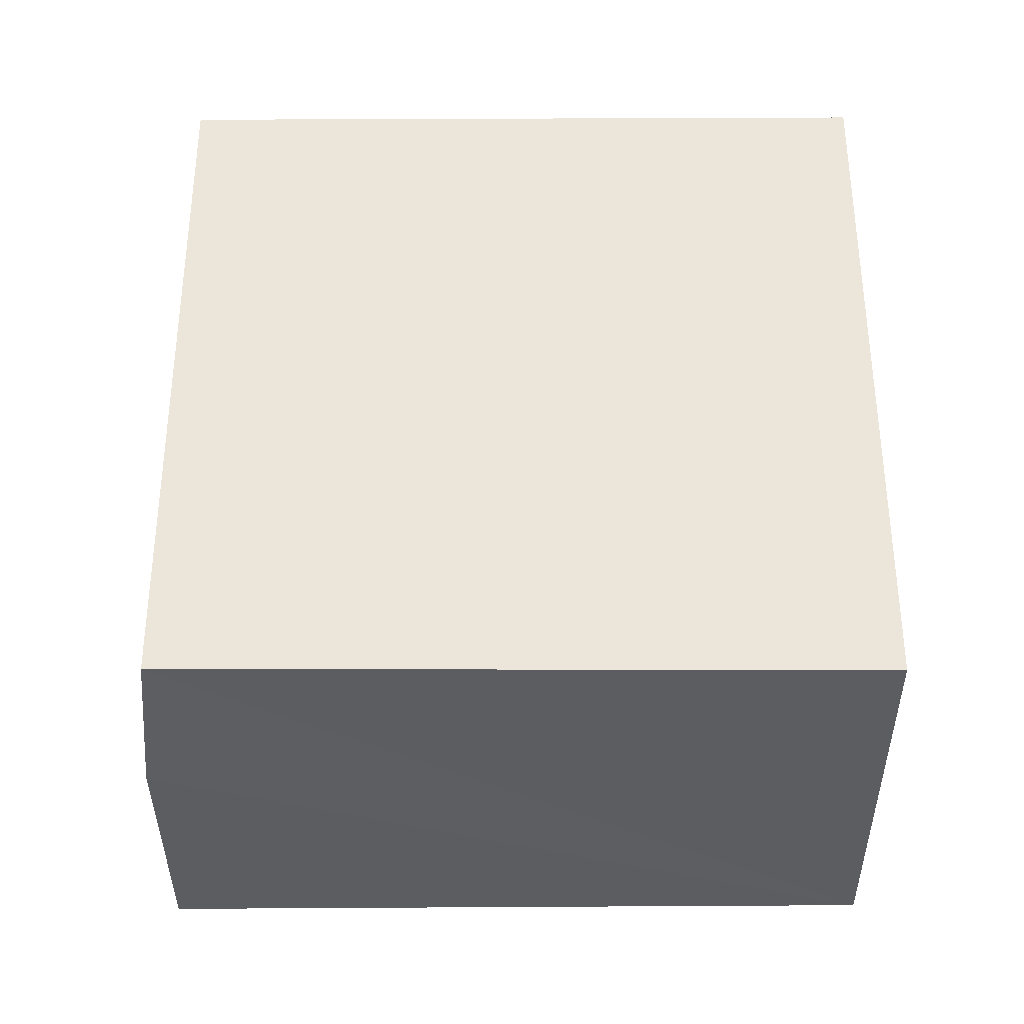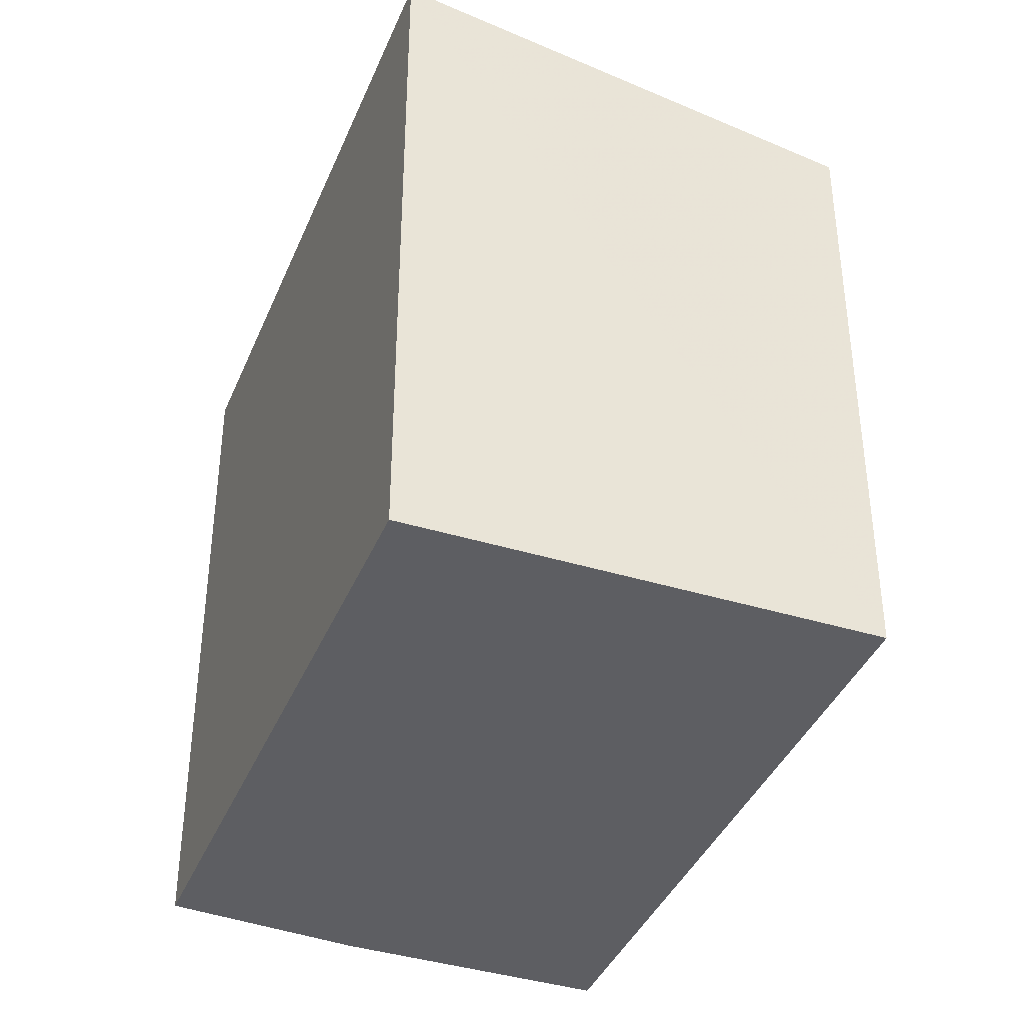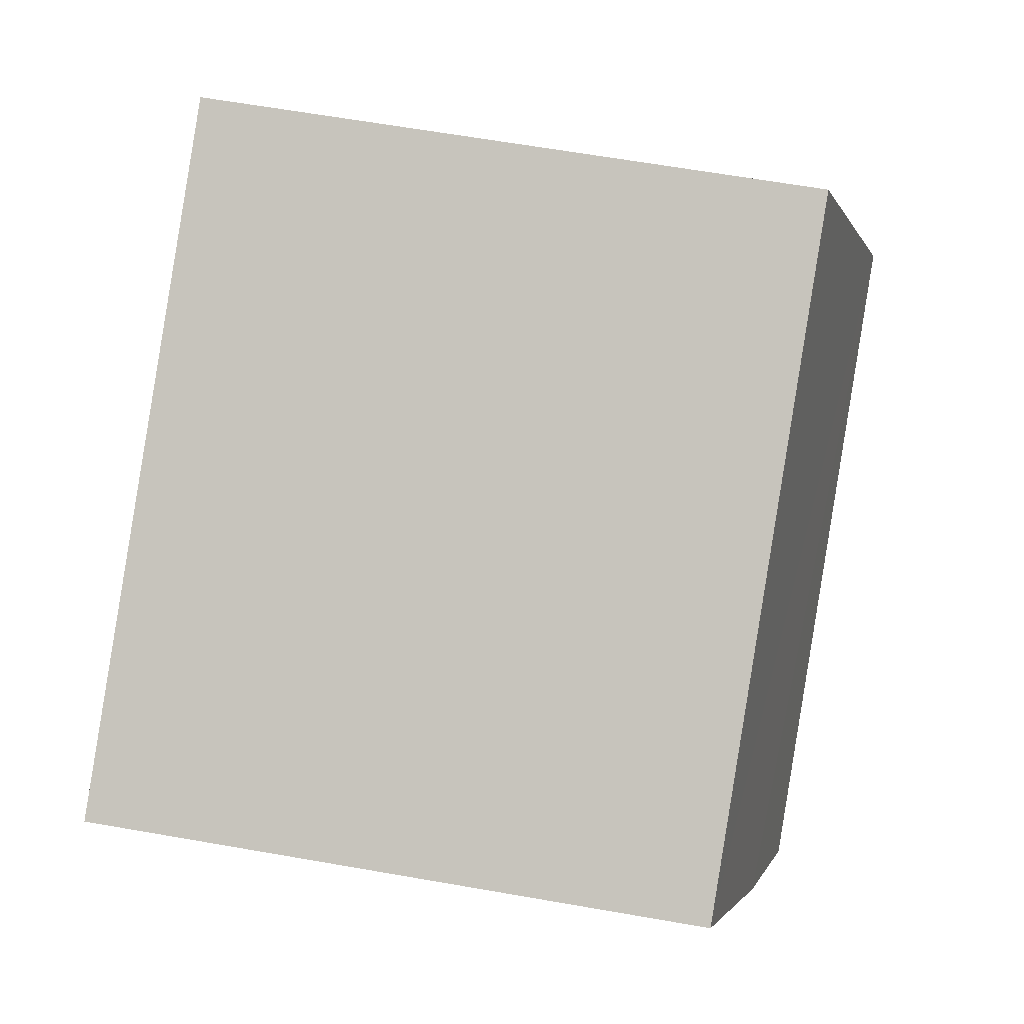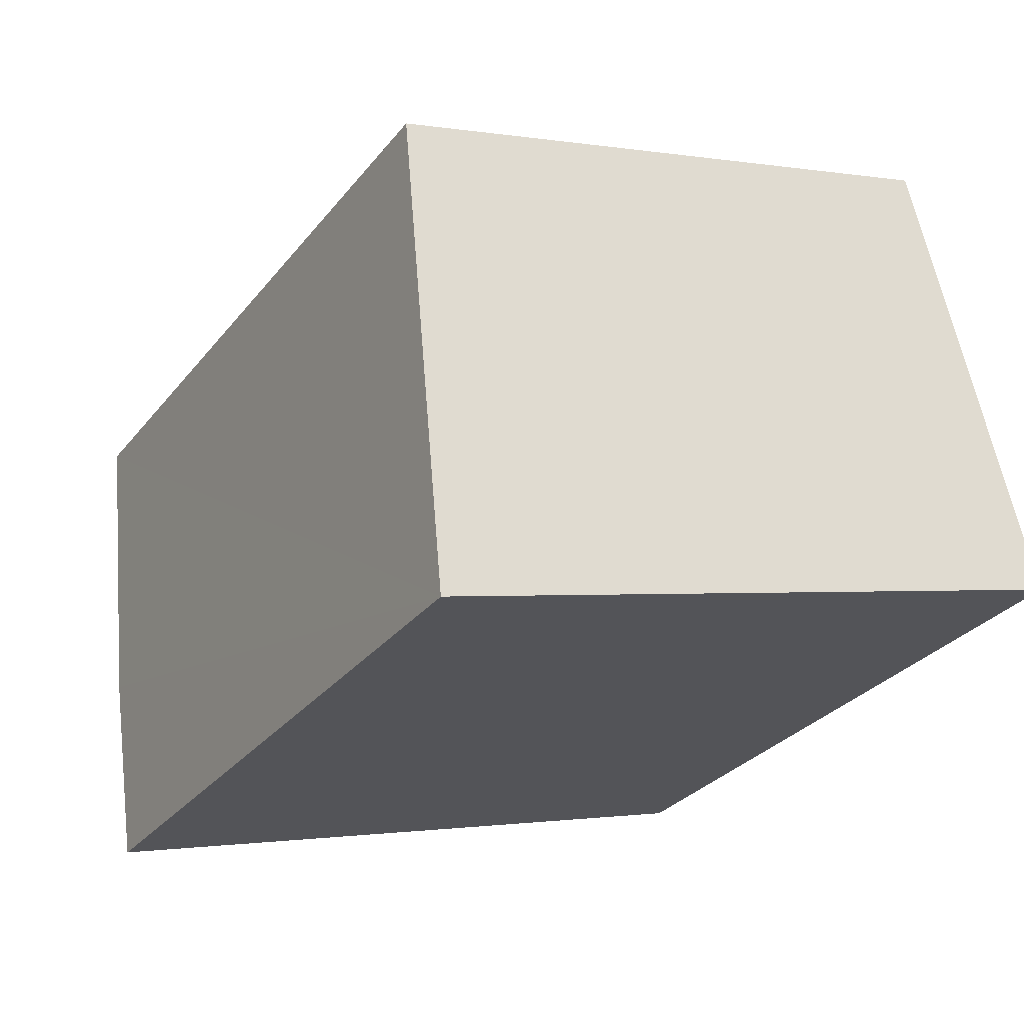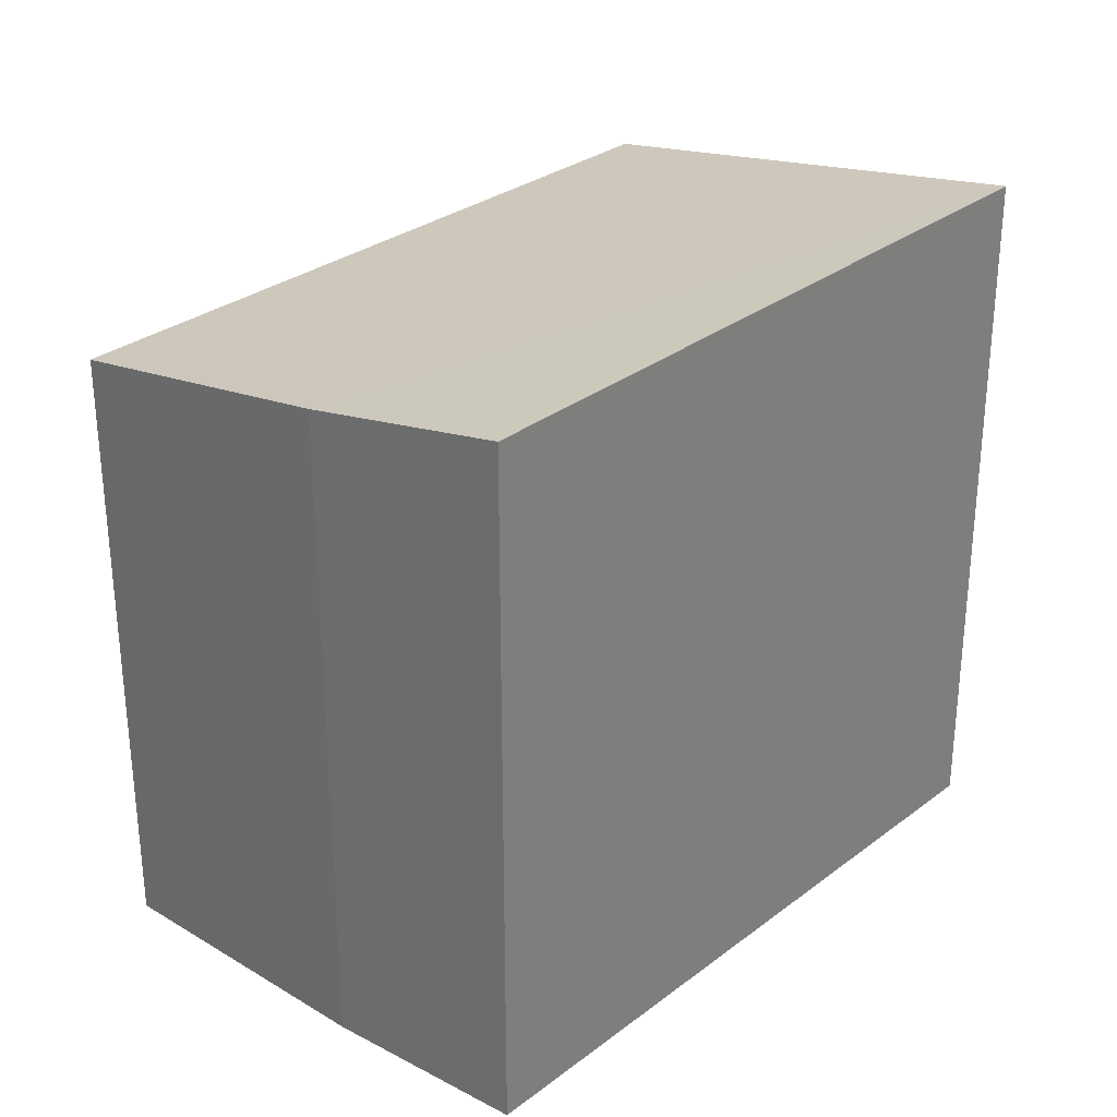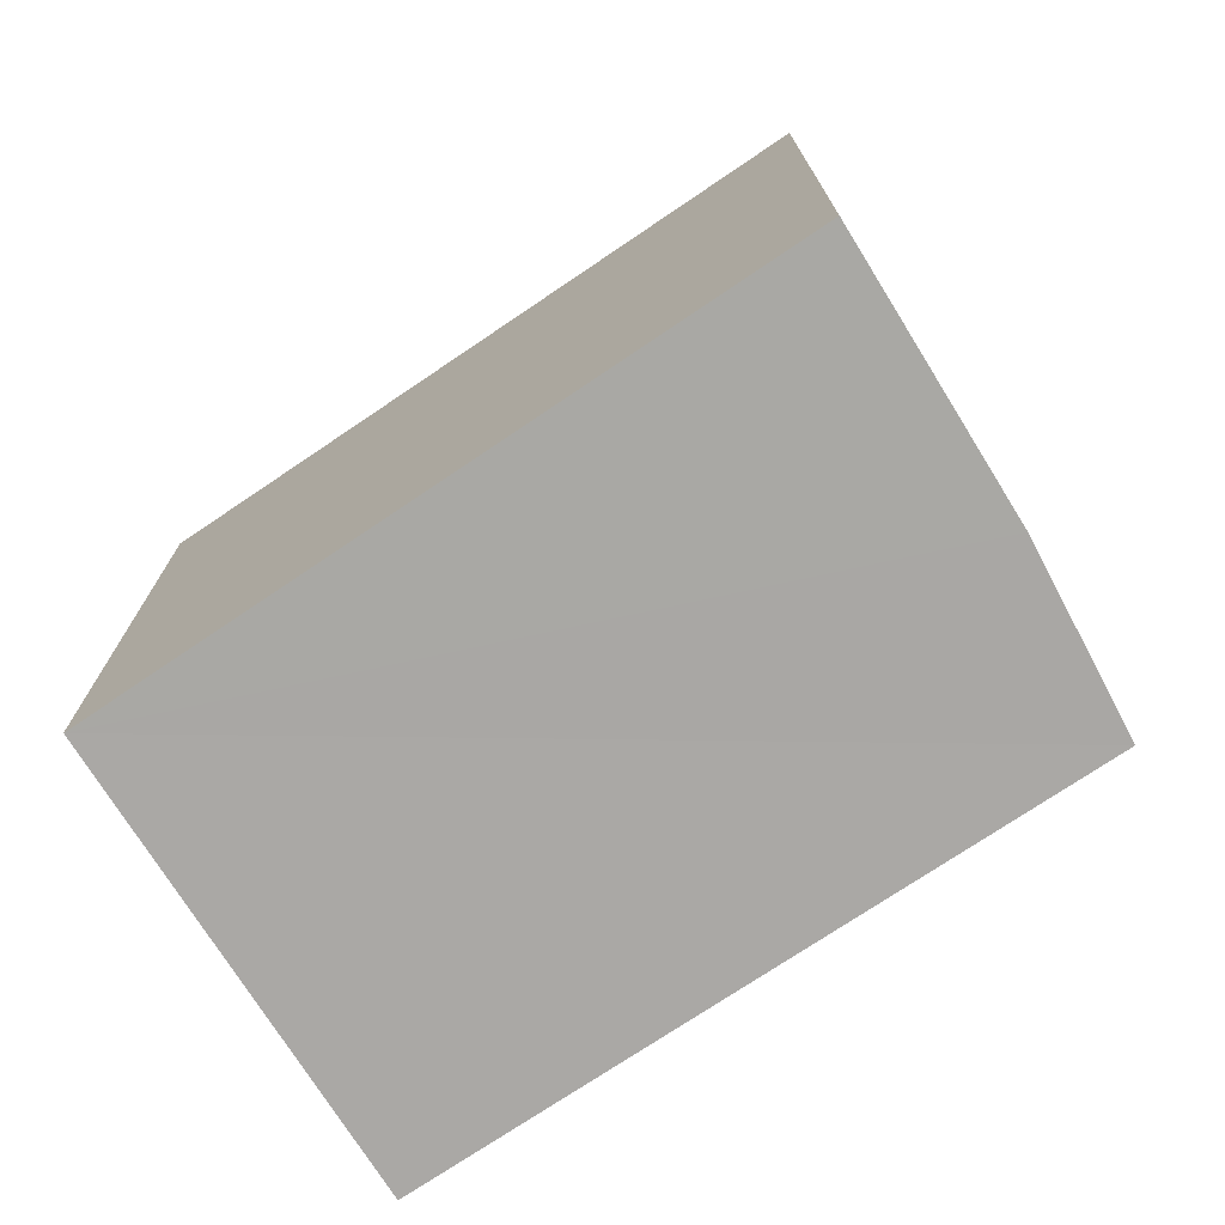
<metadata>
{"format":"obj","ext":"obj","renderer":"f3d","projection":"perspective","resolution":1024,"background":"white","views":[{"elev":-35.8,"azim":24.9,"up":"+Z"},{"elev":-38.9,"azim":93.4,"up":"+Z"},{"elev":65.7,"azim":-80.1,"up":"+Y"},{"elev":-0.9,"azim":57.0,"up":"+Y"},{"elev":30.5,"azim":-23.3,"up":"+Z"},{"elev":-74.9,"azim":-122.5,"up":"+Z"}]}
</metadata>
<code>
v 8.47e+04 4.467e+05 0.181
v 8.47e+04 4.467e+05 0.181
v 8.47e+04 4.467e+05 0.181
v 8.47e+04 4.467e+05 0.181
v 8.47e+04 4.467e+05 0.181
v 8.47e+04 4.467e+05 3.091
v 8.47e+04 4.467e+05 3.09
v 8.47e+04 4.467e+05 2.952
v 8.47e+04 4.467e+05 2.75
v 8.47e+04 4.467e+05 2.751
f 1 2 3 4 5
f 6 3 2 7
f 8 4 3 6
f 9 1 5 10
f 10 5 4 8
f 7 2 1 9
f 7 9 10 8 6

</code>
